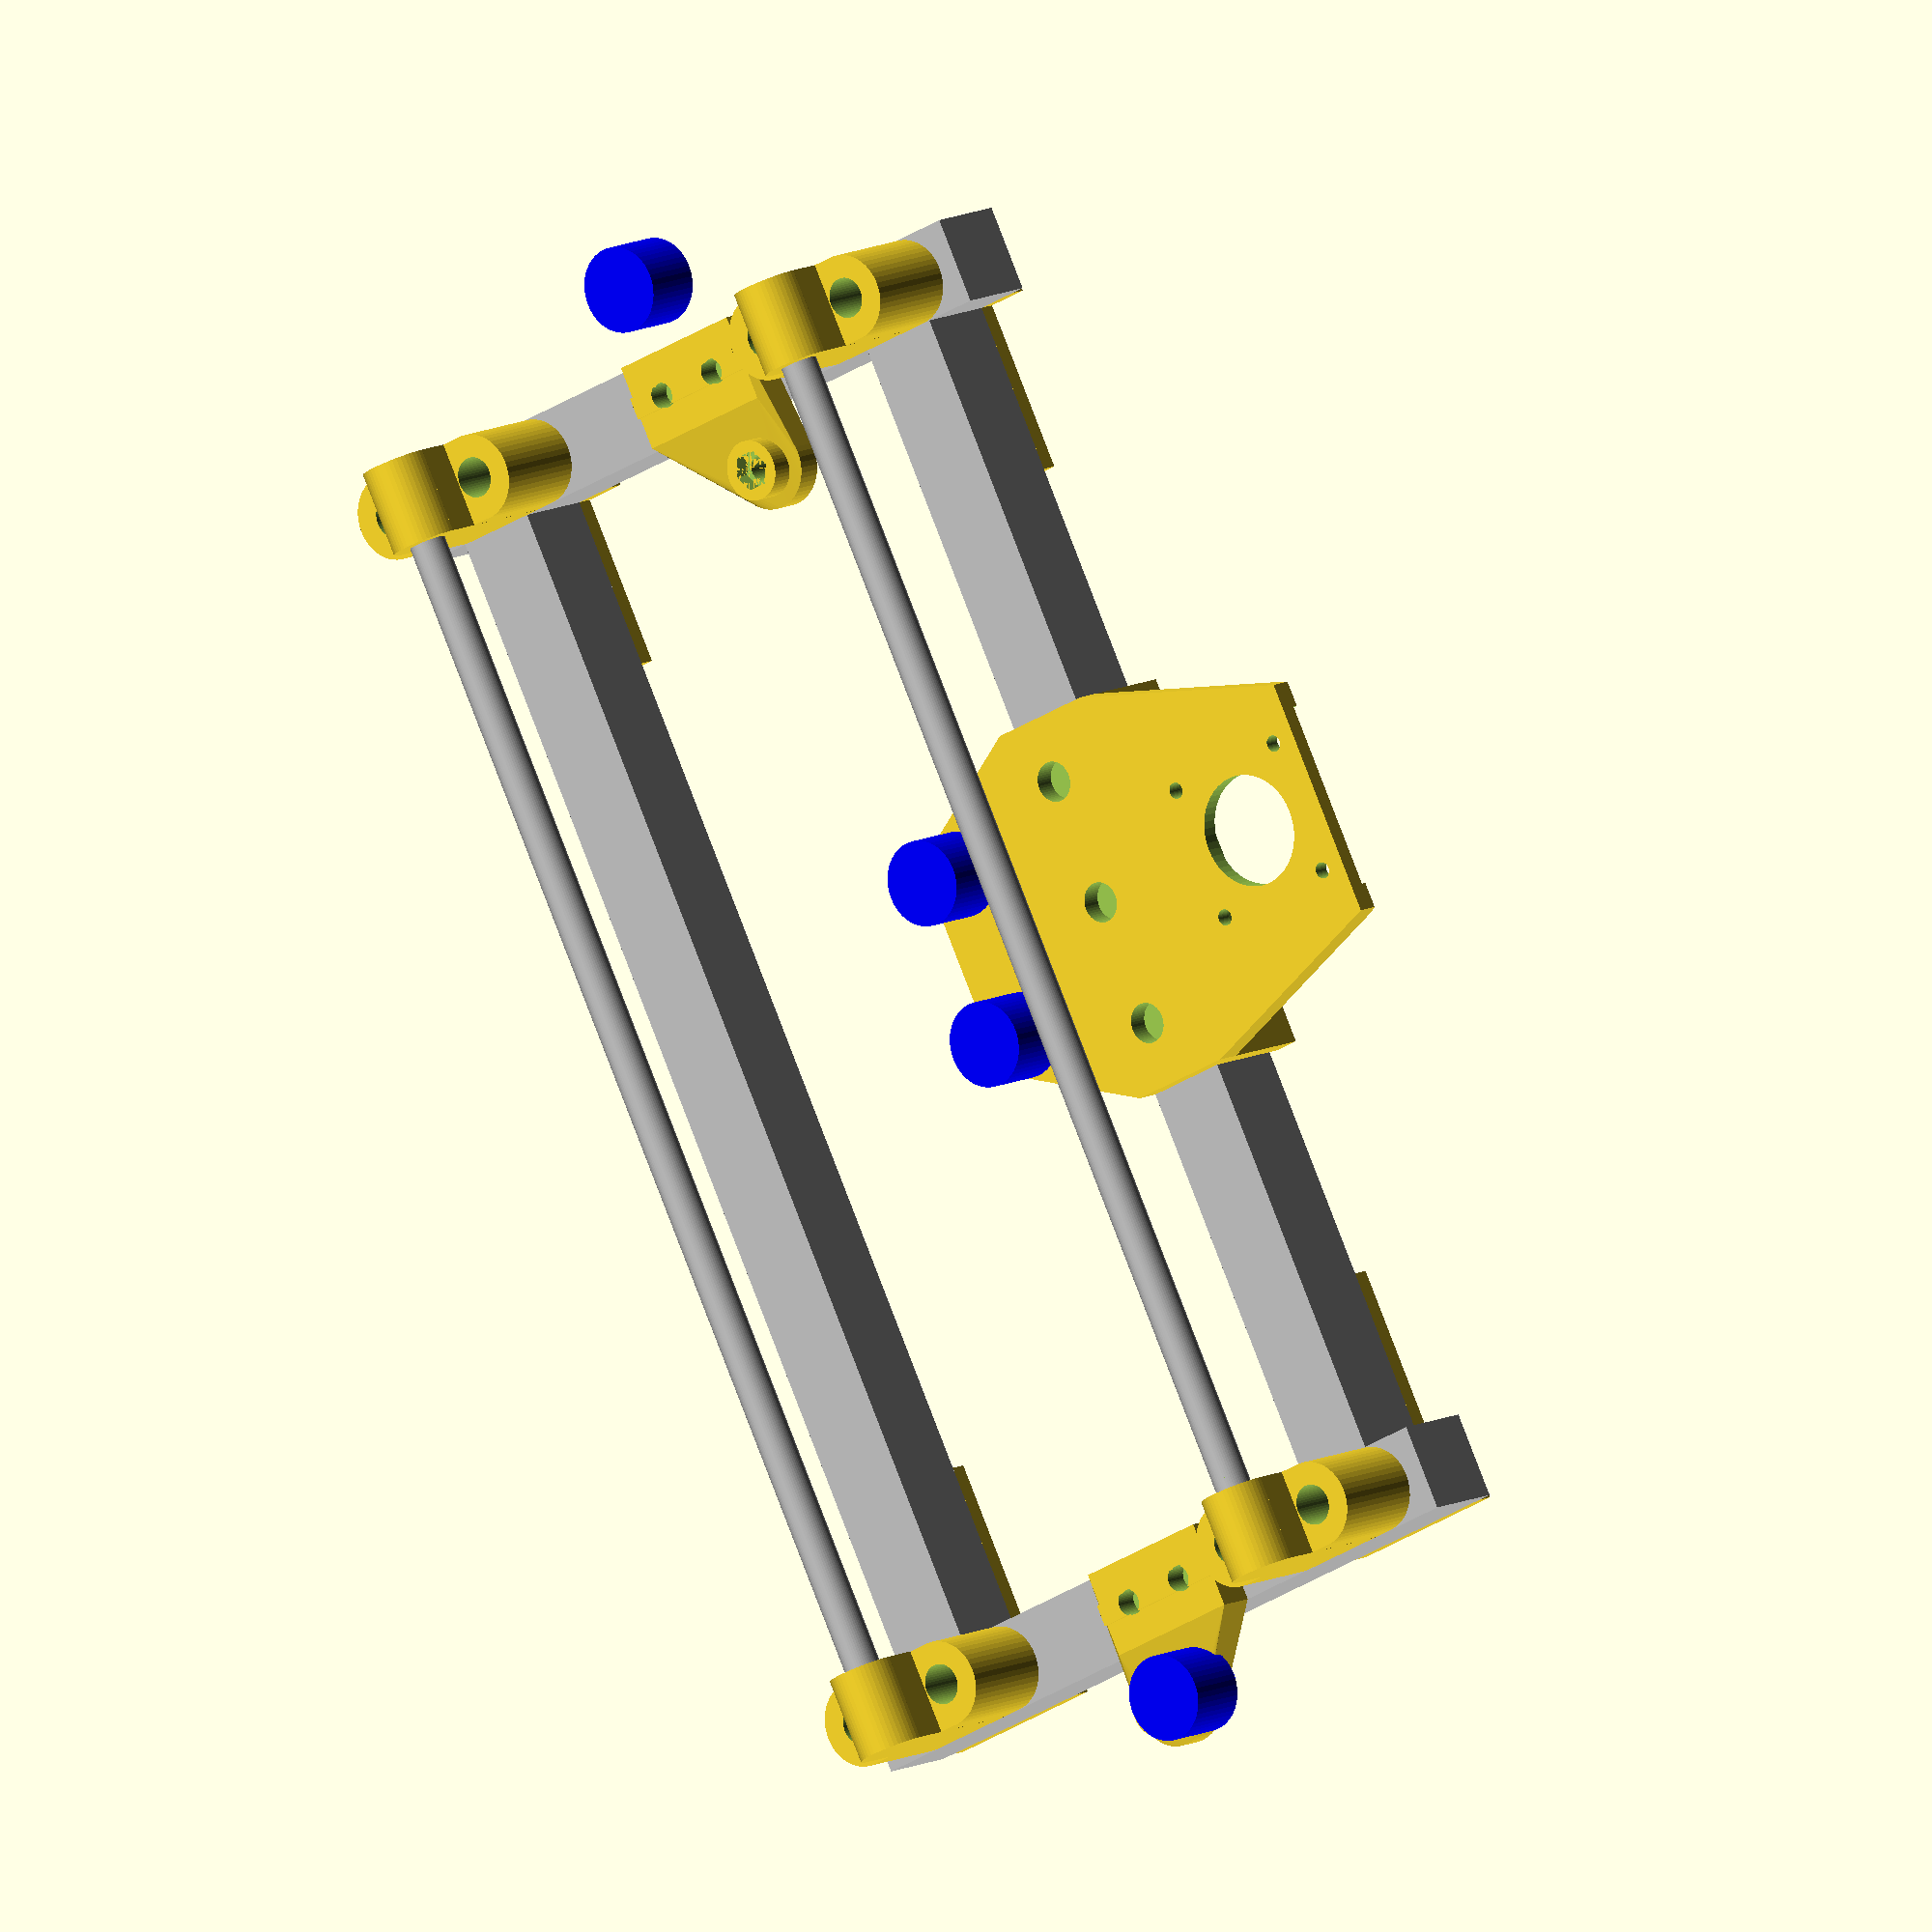
<openscad>
$fn = 50;

rodlen = 300;
rodsep = 120;
rodrad = 4.25;
base = 24;

pulleyrad = 10;
pulleyheight = 15;
spoolrad = 10;
platethick = 6;
strapthick=4;
motorwidth = 44;
motoropenrad = 13;
motorboltspread = 31.5;
plate1len = 34;
extraheight = 3;
extramotorclearance = 2;

dim = 20;

m3rad = 1.9;
m5rad = 3;
m5caprad = 4.7;
m5nutrad = 4.7;


*for (i=[-1, 1], j=[-1, 1])
	translate([j*27, i*15, 0]) rodend();

*for (i=[-1, 1])
	translate([-i*25, 0, 0]) pulleyplate1(i);

*rotate([180, 0, 0])
 pulleyplate2();

yaxis();

module yaxis() {
	for (i=[-1, 1])
		translate([i*rodsep/2, 0, 0])
			rotate([90, 0, 0])
				color("silver") cylinder(r=rodrad, h=rodlen, center=true);
	
	for (i=[-1, 1], j=[-1, 1])
		translate([i*rodsep/2, j*rodlen/2, 0])
			rodend(-j);
	ext1();
	ext2();
	pulleys();
	pulleyplates();
	tstraps();
}

module ext1() {
	color("silver")
	for (i=[-1, 1])
		translate([0, i*rodlen/2, -(rodrad+4+base+dim/2)])
			cube([rodsep+rodrad*2+8+dim*2, dim, dim], true);
}

module ext2() {
	color("silver")
	for (i=[-1, 1])
		translate([i*(rodsep/2+5), 0, -(rodrad+4+base+dim/2)])
			cube([dim, rodlen-dim, dim], true);
}

module pulley() {
	color("blue")
	cylinder(r=pulleyrad, h=pulleyheight, center=true);
}

module pulleys() {
	for (i=[-1, 1]) {
		translate([-pulleyrad, i*(rodlen/2+pulleyrad*2+5), -(rodrad+4+base-pulleyheight/2-platethick)])
			pulley();
		translate([-pulleyrad*3, i*(pulleyrad+spoolrad), -(rodrad+4+base-pulleyheight/2-platethick)])
			pulley();
	}
}

module rodend(dir=1) {
	difference() {
		union() {
			rotate([90, 0, 0])
				cylinder(r=rodrad+4, h=dim, center=true);
			translate([0, 0, -(rodrad+4+base)/2])
				cube([(rodrad+4)*2, dim, rodrad+4+base], true);
			translate([0, 0, -(rodrad+4+base/2)]) {
				hull() for (i=[-1, 1])
					translate([i*(rodrad+4+5), 0, 0])
						cylinder(r=dim/2, h=base, center=true);
			}
		}
		translate([0, dir*3, 0])
			rotate([90, 0, 0])
				cylinder(r=rodrad, h=20, center=true);
		for (i=[-1, 1]) {
			translate([i*(rodrad+4+5), 0, -(rodrad+4+base/2)])
				cylinder(r=m5rad, h=base*2, center=true);
			translate([i*(rodrad+4+5), 0, -(rodrad+4+base/2)+5])
				cylinder(r=m5caprad, h=base, center=true);
		}
	}
}

module pulleyplates() {
	for (i=[-1, 1])
		translate([-pulleyrad, i*rodlen/2, -(rodrad+4+base-platethick/2)])
			pulleyplate1(i);

	translate([-(rodsep/2+5), 0, -(rodrad+4+base-platethick/2)])
		pulleyplate2();
}

module pulleyplate1(dir=1) {
	difference() {
		union() {
			hull() {
				translate([0, 0, extraheight/2])
					cube([plate1len, dim, platethick++extraheight], true);
				translate([dir*pulleyrad, (pulleyrad*2+5), 0])
					cylinder(r=pulleyrad, h=platethick, center=true);
			}
			translate([0, 0, platethick/2+extraheight])
				cube([plate1len, 5.1, 2], true);
			translate([dir*pulleyrad, (pulleyrad*2+5), platethick/2])
				cylinder(r=m5rad+4, h=platethick*2, center=true);
		}
		for (i=[-1, 1])
			translate([i*pulleyrad*0.8, 0, (extraheight+1)/2]) {
				translate([0, 0, 4.25])
					cylinder(r=m5rad, h=platethick+extraheight+1, center=true);
				translate([0, 0, -platethick-extraheight-1+4])
					cylinder(r=m5caprad, h=platethick+extraheight+1, center=true);
			}
		translate([dir*pulleyrad, (pulleyrad*2+5), 0])
			cylinder(r=m5rad, h=platethick*2, center=true);
		translate([dir*pulleyrad, (pulleyrad*2+5), platethick*1.5-1.99])
			cylinder(r=m5nutrad, h=4, $fn=6, center=true);
	}
}

module pulleyplate2() {
	difference() {
		union() {
			hull() {
				translate([-platethick/2, 0, 0])
					cube([dim+platethick, (spoolrad+pulleyrad*3)*2+10, platethick], true);
				for (i=[-1, 1])
					translate([(rodsep/2+5)-pulleyrad*3, i*(pulleyrad+spoolrad), 0])
						cylinder(r=pulleyrad, h=platethick, center=true);
				translate([-dim/2-motorwidth/2-platethick-10, 0, 0])
					cube([motorwidth, motorwidth+platethick*2, platethick], true);
			}
			if (extraheight != 0) {
				translate([0, 0, -platethick/2-extraheight/2]) 
					cube([dim, (spoolrad+pulleyrad*3)*2+10, extraheight], true);
			}
			translate([0, 0, -platethick/2-extraheight]) 
				cube([5.1, (spoolrad+pulleyrad*3)*2+10, 2], true);
			
			for (i=[-1, 1])
				translate([(rodsep/2+5)-pulleyrad*3, i*(pulleyrad+spoolrad), -platethick/2])
					cylinder(r=m5rad+4, h=platethick*2, center=true);
			
			translate([-dim/2-platethick/2, 0, -dim/2-platethick/2-extraheight/2])
				cube([platethick, (spoolrad+pulleyrad*3)*2+10, dim+extraheight], true);
			for (i=[-1, 1])
				translate([-(motorwidth+platethick+10+dim)/2, i*(motorwidth/2+platethick/2), -dim/2-platethick/2])
					cube([motorwidth+platethick+10, platethick, dim], true);
		}

		translate([-(motorwidth+20)/2-dim/2-platethick, 0, -motorwidth/2-platethick/2+extramotorclearance])
			cube([motorwidth+20, motorwidth, motorwidth], true);

		for (i=[-1, 1])
			translate([(rodsep/2+5)-pulleyrad*3, i*(pulleyrad+spoolrad), -platethick*1.5+1.99])
				cylinder(r=m5nutrad, h=4, center=true, $fn=6);

		translate([-dim/2-platethick, 0, -platethick/2-dim])
			rotate([0, 21, 0])
				translate([-motorwidth, 0, -dim])
					cube([motorwidth*2, motorwidth*2, dim*2], true);
		for (i=[-1, 1]) {
			translate([(rodsep/2+5)-pulleyrad*3, i*(pulleyrad+spoolrad), 0])
				cylinder(r=m5rad, h=platethick*5, center=true);
			translate([-dim/2-platethick/2, i*motorwidth/1.2, -dim/2-platethick/2-extraheight])
				rotate([0, 90, 0])
					cylinder(r=m5rad, h=platethick*4, center=true);
		}

		for (i=[-1, 0, 1])
			translate([0, i*(pulleyrad*2+spoolrad), -extraheight/2-0.5]) {
				translate([0, 0, -extraheight-2.25])
					cylinder(r=m5rad, h=platethick+extraheight+1, center=true);
				translate([0, 0, platethick+1-2])
					cylinder(r=m5caprad, h=platethick+extraheight+1, center=true);
			}
		translate([-dim/2-motorwidth/2-platethick-10, 0, 0]) {
			cylinder(r=motoropenrad, h=platethick*2, center=true);
			for (i=[-1, 1], j=[-1, 1])
				translate([i*motorboltspread/2, j*motorboltspread/2, 0])
					cylinder(r=m3rad, h=platethick*2, center=true);
		}
	}
}

module tstraps() {
	for (i=[-1, 1], j=[-1, 1])
		translate([i*(rodsep/2+5), j*rodlen/2, -(rodrad+4+base+dim+strapthick/2)])
			tstrap(-j);
}

module tstrap(dir=1) {
	difference() {
		union() {
			cube([dim*2, dim, strapthick], true);
			translate([0, dir*dim*1.5, 0])
				cube([dim, dim*2, strapthick], true);
		}
		for (i=[-1, 1]) {
			translate([i*dim/2, 0, 0])
				cylinder(r=m5rad, h=strapthick*2, center=true);
			translate([0, dir*dim*1.5+i*dim/2, 0])
				cylinder(r=m5rad, h=strapthick*2, center=true);
		}
	}
}
</openscad>
<views>
elev=349.6 azim=153.3 roll=37.0 proj=o view=solid
</views>
